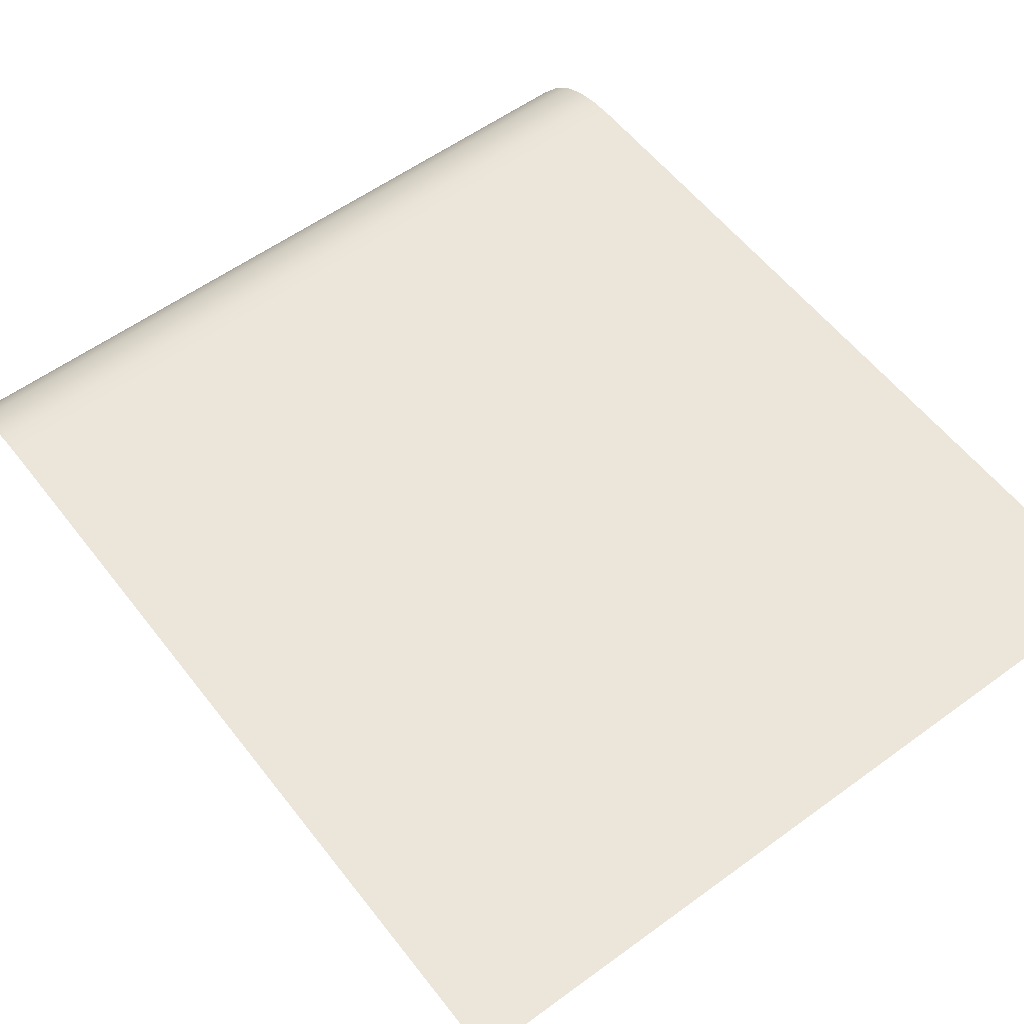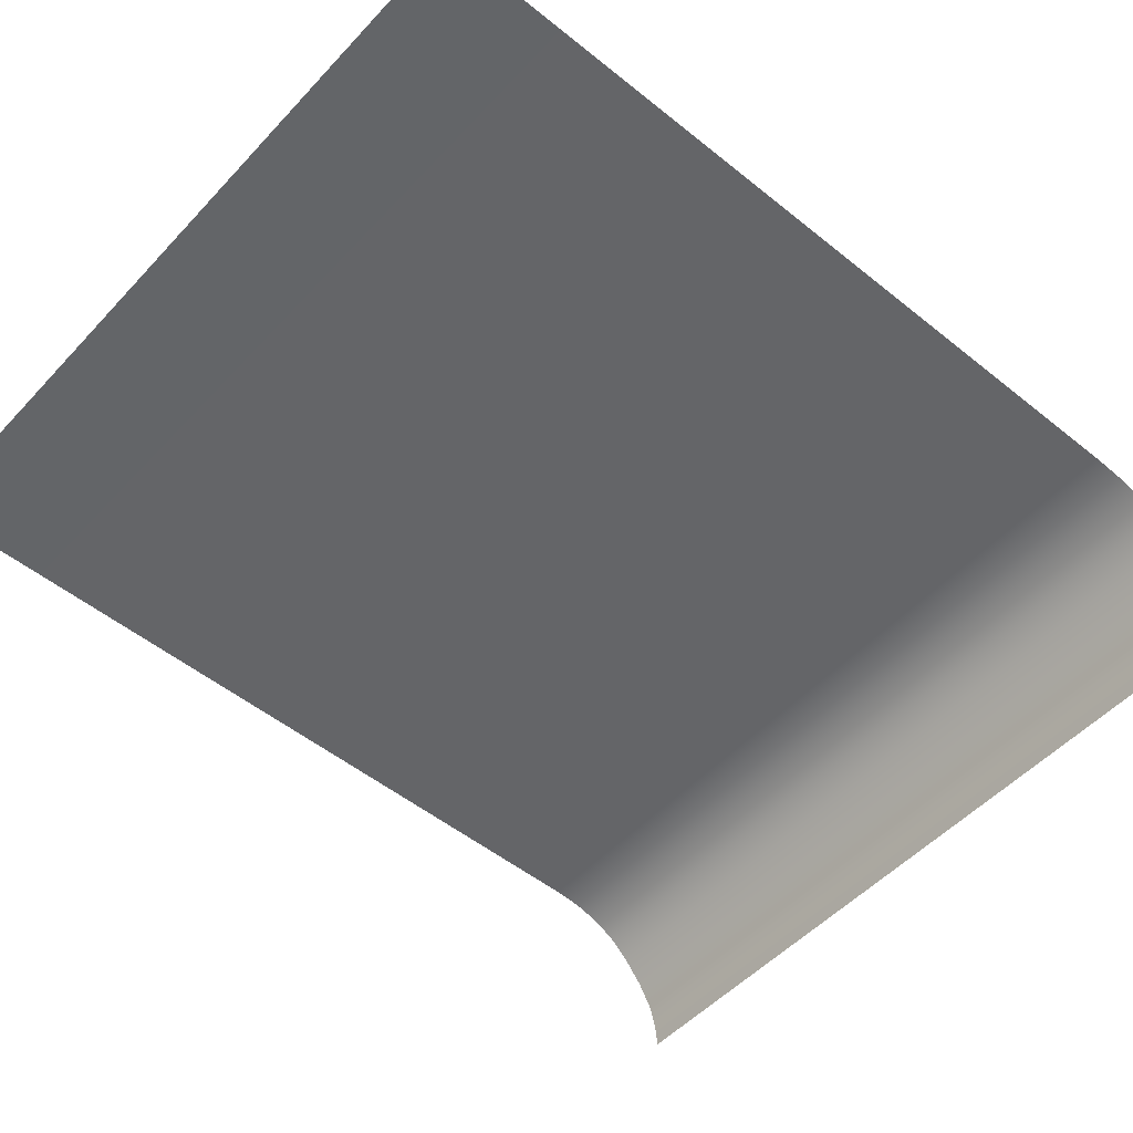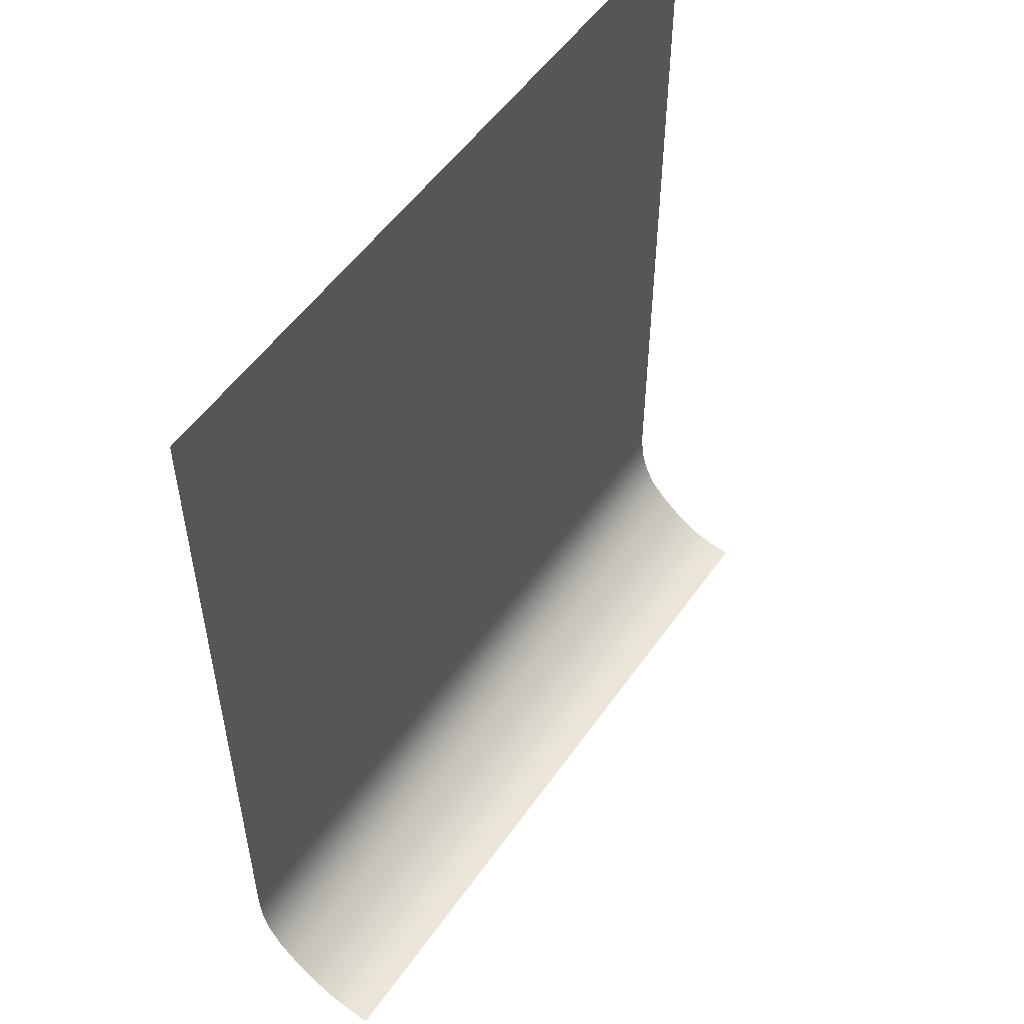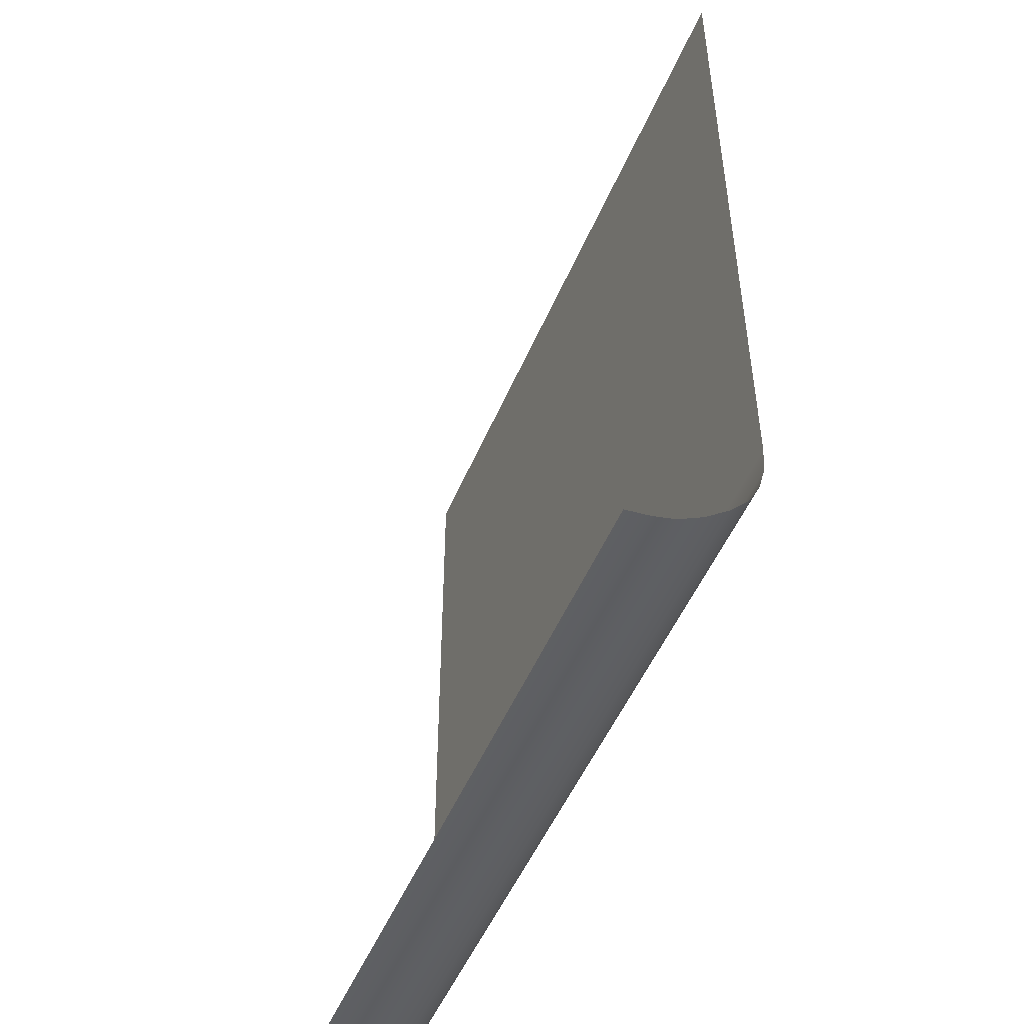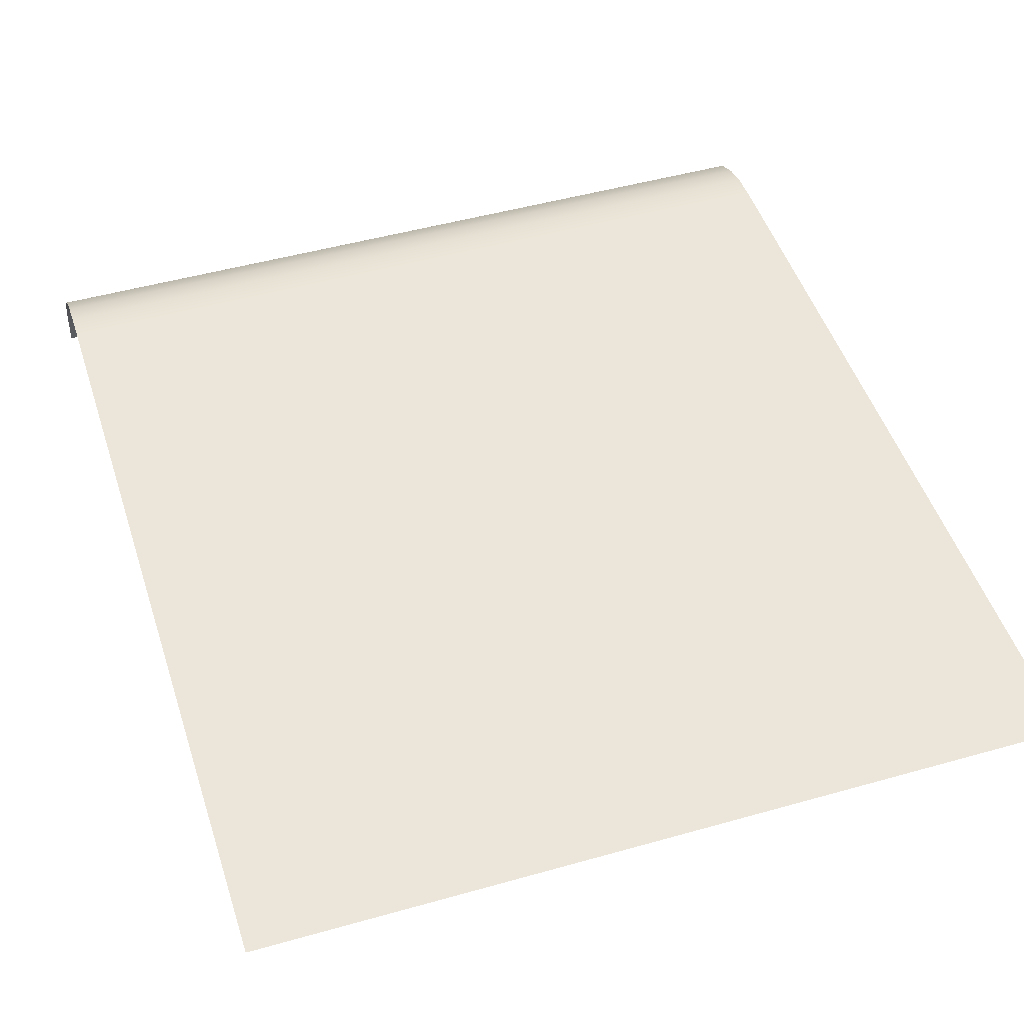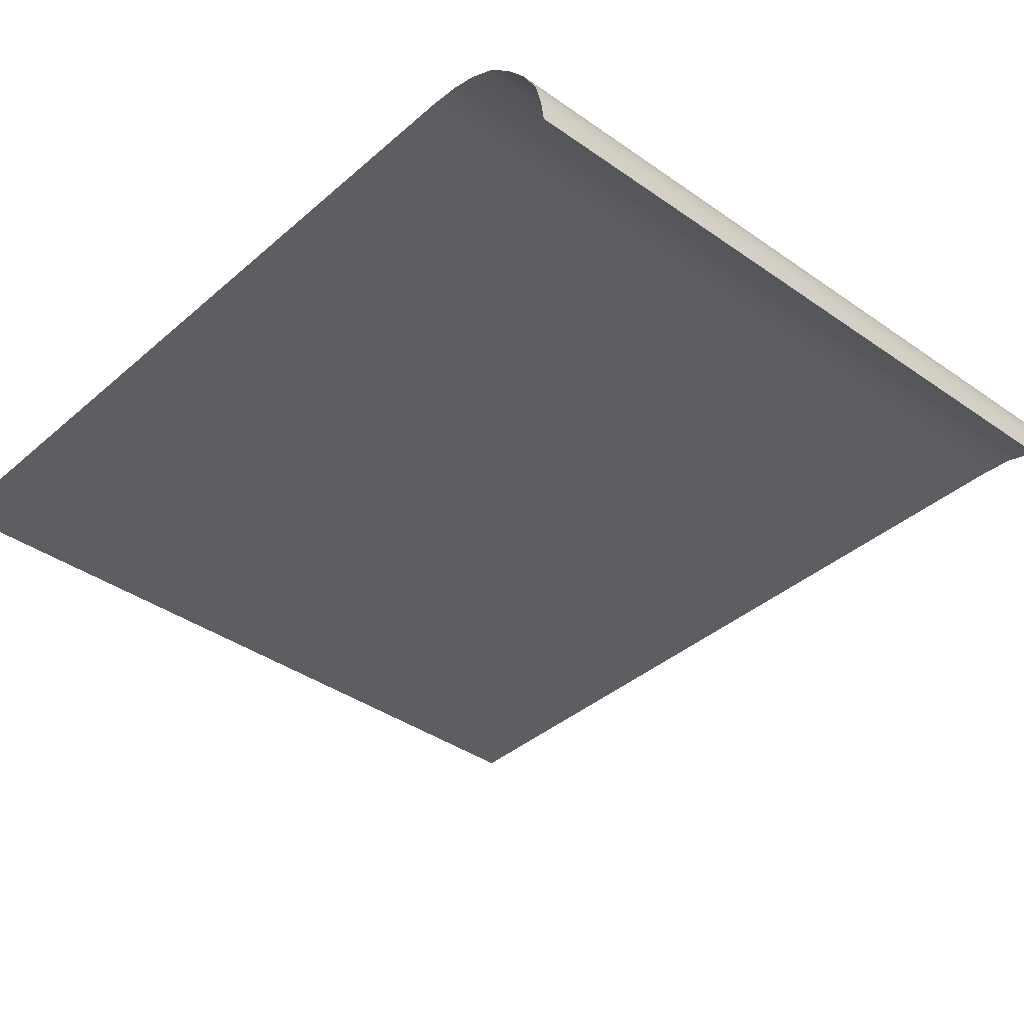
<metadata>
{"format":"obj","ext":"obj","renderer":"f3d","projection":"perspective","resolution":1024,"background":"white","views":[{"elev":56.9,"azim":142.7,"up":"+Z"},{"elev":-51.4,"azim":-131.2,"up":"+Z"},{"elev":53.5,"azim":124.3,"up":"+Y"},{"elev":-50.9,"azim":-112.5,"up":"+Y"},{"elev":48.3,"azim":162.4,"up":"+Z"},{"elev":-37.8,"azim":-42.0,"up":"+Z"}]}
</metadata>
<code>
g ENV_S06_G8_BottomSection3_Slime_MO
v 17.94 -24.13 -3.456
v 19.93 -24.13 -3.456
v 19.94 -23.96 -2.288
v 17.94 -23.96 -2.288
v 19.94 -23.65 -1.105
v -18.04 -24.13 -3.456
v 17.94 -23.65 -1.105
v 19.94 -22.89 0.222
v -18.04 -23.96 -2.288
v 17.94 -22.89 0.222
v 19.94 -21.88 1.435
v -19.93 -23.96 -2.288
v -19.94 -24.13 -3.456
v -19.93 -23.65 -1.105
v -18.04 -23.65 -1.105
v -19.93 -22.89 0.222
v -18.04 -22.89 0.222
v -19.93 -21.88 1.435
v 17.94 -21.88 1.435
v 19.94 -20.78 2.419
v -18.04 -21.88 1.435
v -19.93 -20.78 2.419
v 17.94 -20.78 2.419
v 19.94 -19.52 3.032
v -18.04 -20.78 2.419
v -19.93 -19.52 3.032
v 17.94 -19.52 3.032
v 19.94 -18.28 3.351
v -18.04 -19.52 3.032
v -19.93 -18.28 3.351
v 17.94 -18.28 3.351
v 19.94 -16.78 3.456
v -18.04 -18.28 3.351
v 17.94 -16.78 3.456
v 19.93 22.08 3.455
v -18.04 -16.78 3.456
v -19.93 -16.78 3.456
v 17.94 22.08 3.455
v -18.04 22.08 3.455
v -19.93 22.08 3.455
v -19.93 24.13 3.455
v -18.04 24.13 3.455
v 17.94 24.13 3.455
v 19.93 24.13 3.455
g ENV_S06_G8_BottomSection3_Slime_MO_0
f 3 2 1
f 4 3 1
f 5 3 4
f 4 1 6
f 7 5 4
f 8 5 7
f 9 4 6
f 7 4 9
f 10 8 7
f 11 8 10
f 9 6 12
f 6 13 12
f 9 12 14
f 15 7 9
f 15 9 14
f 10 7 15
f 15 14 16
f 17 15 16
f 17 10 15
f 17 16 18
f 19 11 10
f 19 10 17
f 20 11 19
f 21 17 18
f 21 19 17
f 21 18 22
f 23 20 19
f 23 19 21
f 24 20 23
f 25 21 22
f 25 23 21
f 25 22 26
f 27 24 23
f 27 23 25
f 28 24 27
f 29 25 26
f 29 27 25
f 29 26 30
f 31 28 27
f 31 27 29
f 28 31 32
f 33 29 30
f 33 31 29
f 31 34 32
f 31 33 34
f 35 32 34
f 33 30 36
f 33 36 34
f 30 37 36
f 38 35 34
f 38 34 36
f 39 36 37
f 39 38 36
f 40 39 37
f 40 41 39
f 41 42 39
f 39 42 38
f 42 43 38
f 38 43 35
f 43 44 35

</code>
